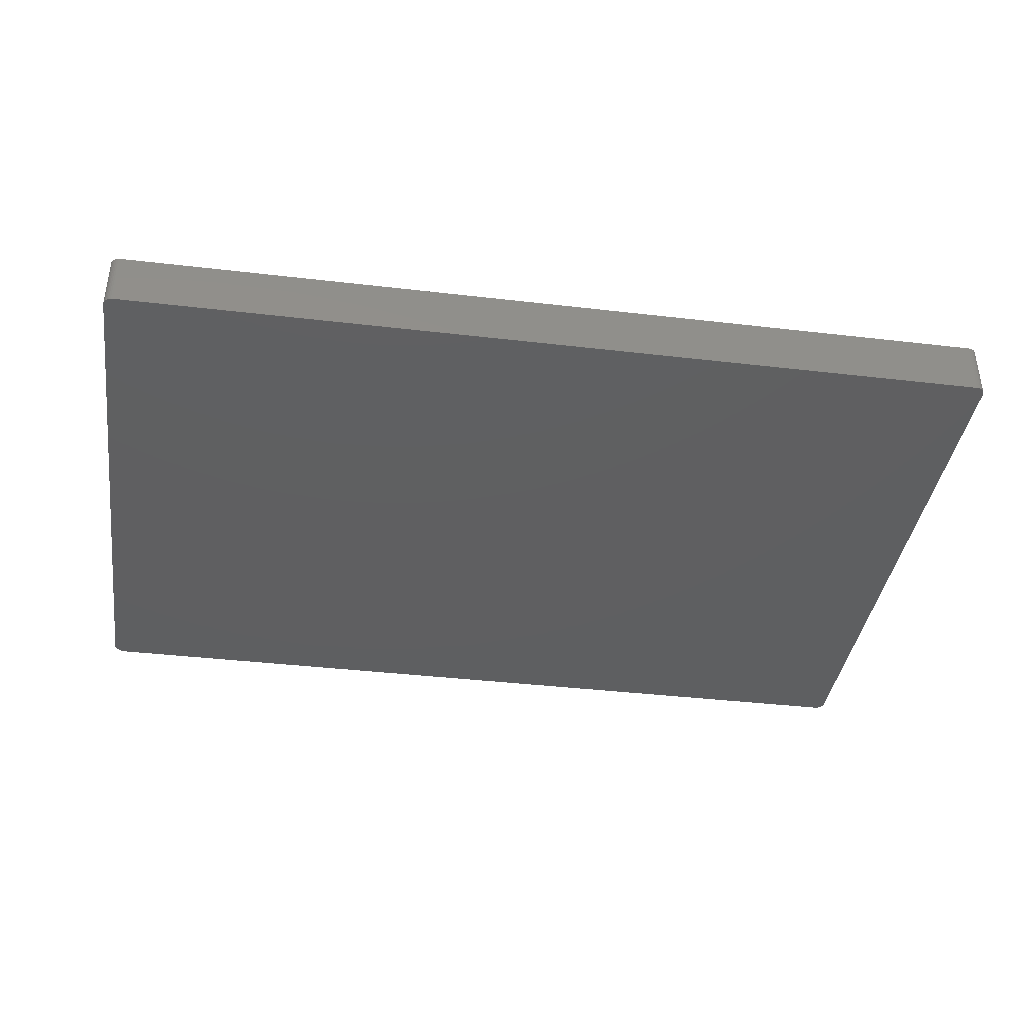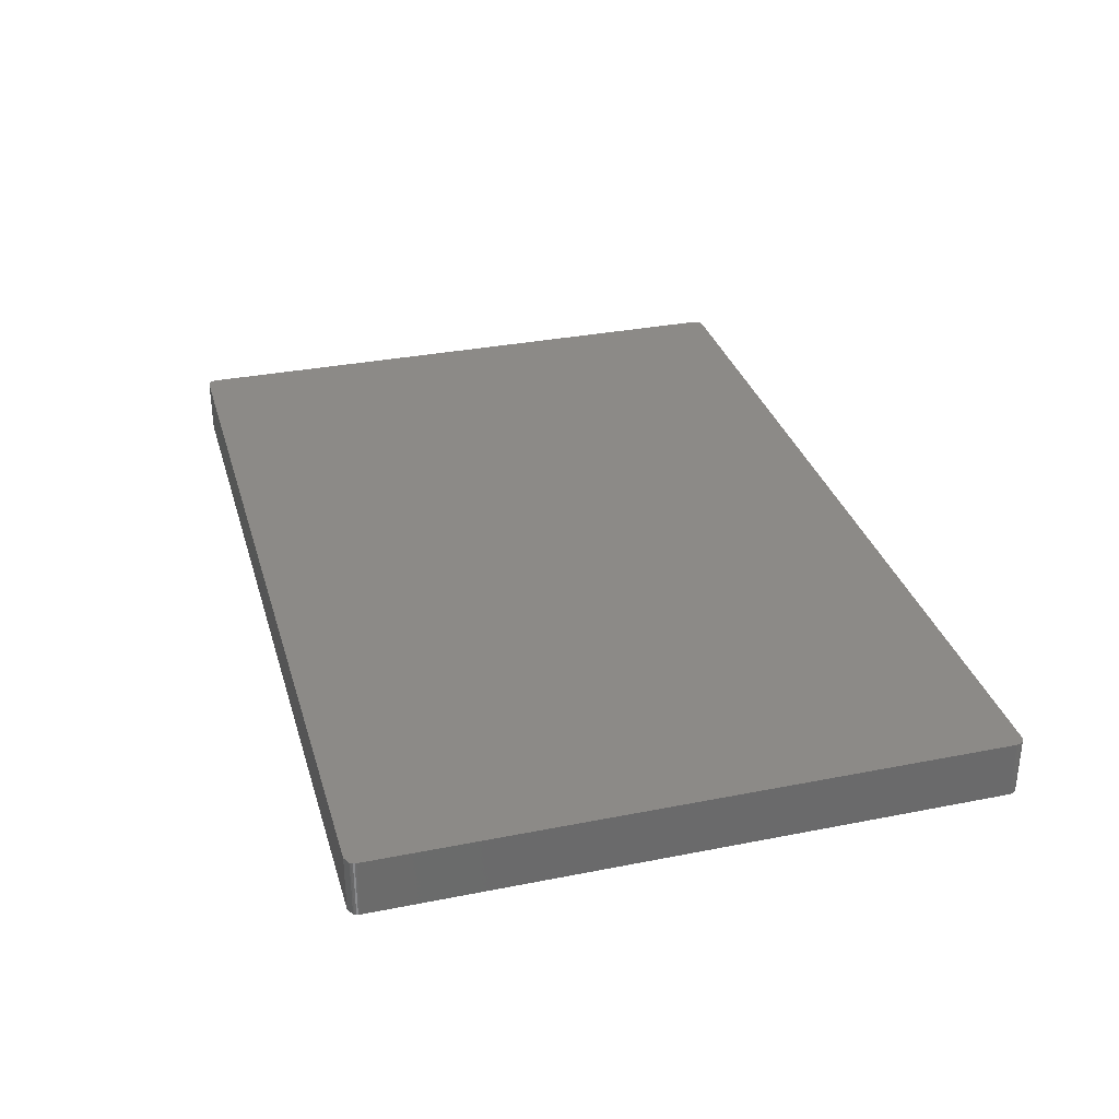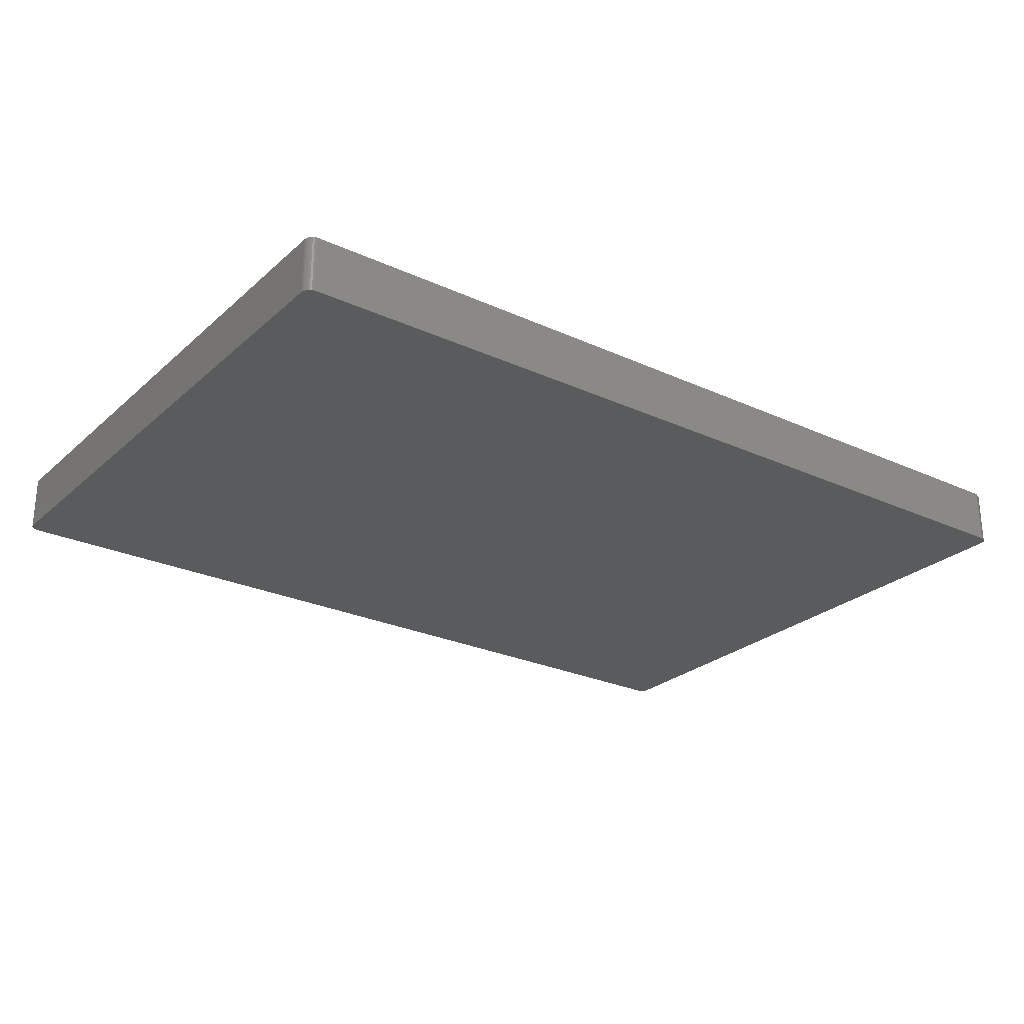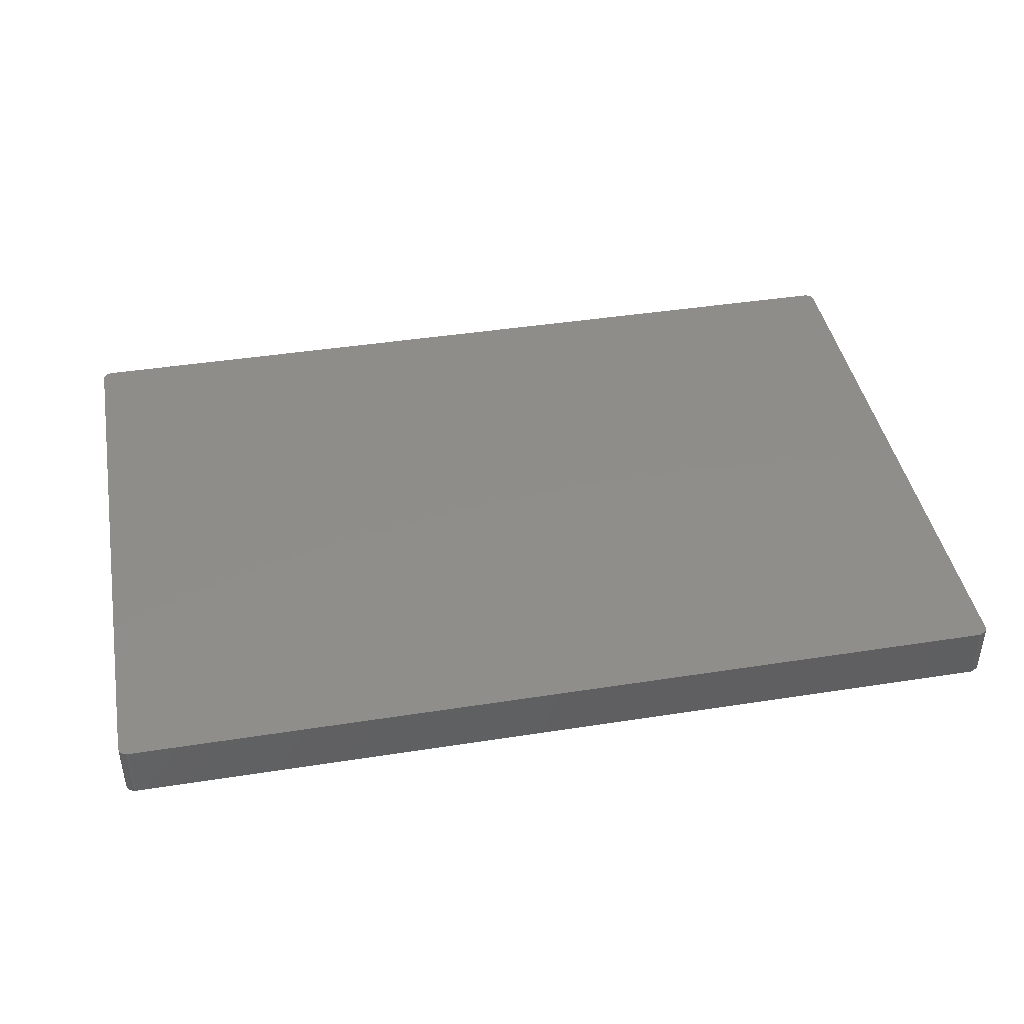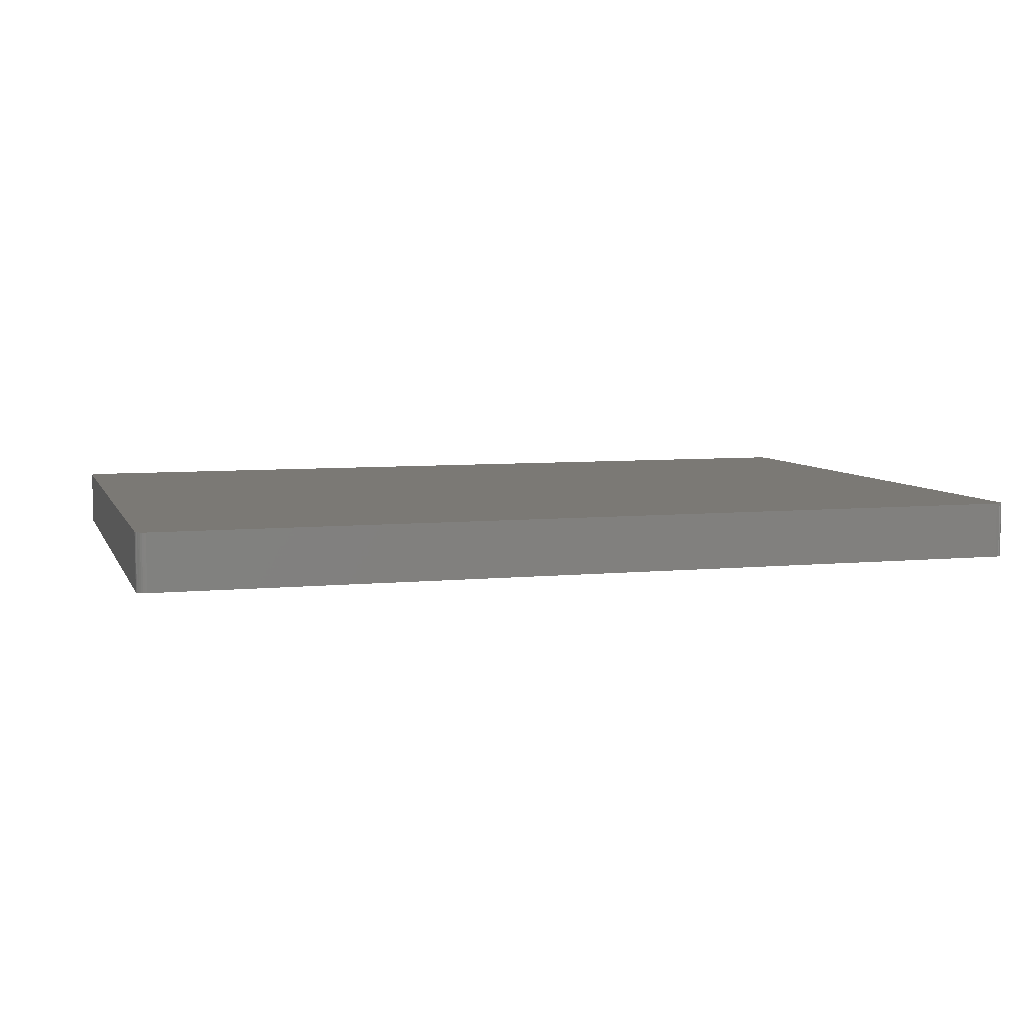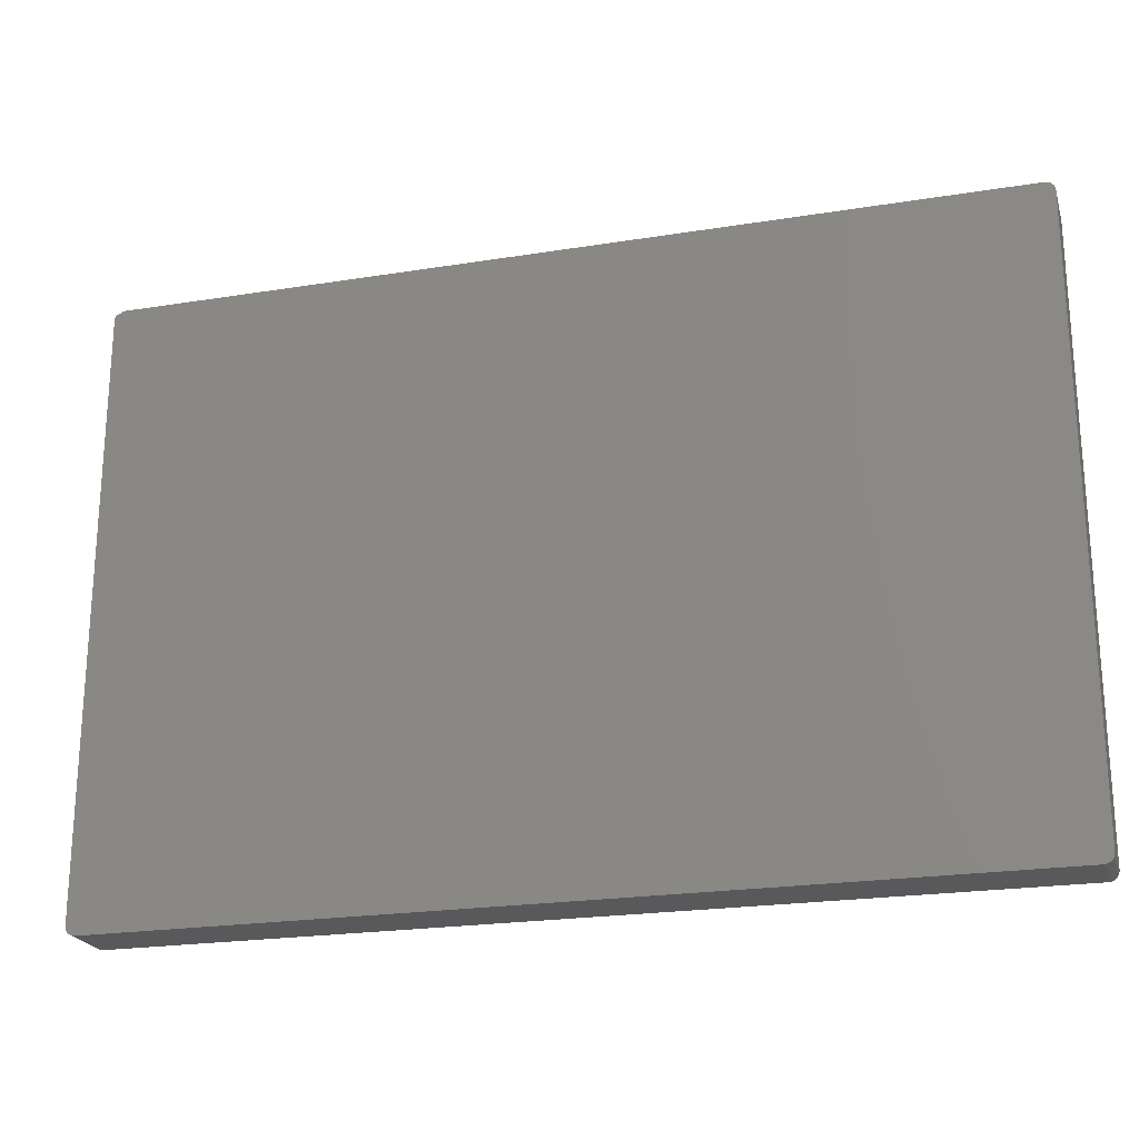
<metadata>
{"format":"stl","ext":"stl","renderer":"f3d","projection":"perspective","resolution":1024,"background":"white","views":[{"elev":-38.7,"azim":-8.4,"up":"+Z"},{"elev":32.3,"azim":-105.5,"up":"+Z"},{"elev":-25.9,"azim":143.9,"up":"+Z"},{"elev":42.3,"azim":169.4,"up":"+Z"},{"elev":6.4,"azim":-16.4,"up":"+Z"},{"elev":-22.2,"azim":15.6,"up":"+Y"}]}
</metadata>
<code>
# stl→obj: 66 verts, 128 faces
v -0.75 0.4947 -0.04688
v -0.75 0.4947 0.04688
v -0.7498 0.4973 -0.04688
v -0.7498 0.4973 0.04688
v -0.7492 0.4998 -0.04688
v -0.7492 0.4998 0.04688
v -0.7482 0.5022 -0.04688
v -0.7482 0.5022 0.04688
v -0.7468 0.5043 -0.04688
v -0.7468 0.5043 0.04688
v -0.7342 -0.5158 0.04688
v 0.7403 -0.5146 0.04688
v -0.7373 -0.5155 0.04688
v 0.7342 -0.5158 0.04688
v 0.7473 0.5035 0.04688
v 0.7488 0.5008 0.04688
v 0.7488 -0.506 0.04688
v -0.7473 -0.5088 0.04688
v 0.7473 -0.5088 0.04688
v -0.7454 -0.5112 0.04688
v 0.7454 -0.5112 0.04688
v -0.743 -0.5131 0.04688
v 0.743 -0.5131 0.04688
v -0.7403 -0.5146 0.04688
v 0.7373 -0.5155 0.04688
v 0.7454 0.5059 0.04688
v 0.743 0.5079 0.04688
v 0.7403 0.5093 0.04688
v 0.7373 0.5102 0.04688
v 0.7342 0.5105 0.04688
v -0.7342 0.5105 0.04688
v 0.7497 0.4978 0.04688
v 0.75 0.4947 0.04688
v 0.75 -0.5 0.04688
v -0.75 -0.5 0.04688
v 0.7497 -0.5031 0.04688
v -0.7497 -0.5031 0.04688
v -0.7488 -0.506 0.04688
v -0.7373 -0.5155 -0.04688
v 0.7403 -0.5146 -0.04688
v -0.7342 -0.5158 -0.04688
v 0.7342 -0.5158 -0.04688
v 0.7488 0.5008 -0.04688
v 0.7473 0.5035 -0.04688
v 0.7473 -0.5088 -0.04688
v -0.7473 -0.5088 -0.04688
v 0.7488 -0.506 -0.04688
v -0.7454 -0.5112 -0.04688
v 0.7454 -0.5112 -0.04688
v -0.743 -0.5131 -0.04688
v 0.743 -0.5131 -0.04688
v -0.7403 -0.5146 -0.04688
v 0.7373 -0.5155 -0.04688
v -0.7342 0.5105 -0.04688
v 0.7342 0.5105 -0.04688
v 0.7373 0.5102 -0.04688
v 0.7403 0.5093 -0.04688
v 0.743 0.5079 -0.04688
v 0.7454 0.5059 -0.04688
v -0.7488 -0.506 -0.04688
v -0.7497 -0.5031 -0.04688
v 0.7497 -0.5031 -0.04688
v -0.75 -0.5 -0.04688
v 0.75 -0.5 -0.04688
v 0.75 0.4947 -0.04688
v 0.7497 0.4978 -0.04688
f 1 2 3
f 3 2 4
f 3 4 5
f 5 4 6
f 5 6 7
f 7 6 8
f 7 8 9
f 9 8 10
f 11 12 13
f 11 14 12
f 15 8 16
f 16 8 6
f 17 18 19
f 19 18 20
f 19 20 21
f 21 20 22
f 21 22 23
f 22 24 23
f 23 24 13
f 23 13 12
f 14 25 12
f 10 8 15
f 10 15 26
f 10 26 27
f 10 27 28
f 10 28 29
f 10 29 30
f 10 30 31
f 16 6 32
f 32 6 4
f 32 4 33
f 33 4 2
f 33 2 34
f 34 2 35
f 34 35 36
f 36 35 37
f 36 37 17
f 17 37 38
f 17 38 18
f 39 40 41
f 40 42 41
f 43 7 44
f 5 7 43
f 45 46 47
f 48 46 45
f 49 48 45
f 50 48 49
f 51 50 49
f 51 52 50
f 39 52 51
f 40 39 51
f 40 53 42
f 9 54 55
f 9 55 56
f 9 56 57
f 9 57 58
f 9 58 59
f 9 59 44
f 9 44 7
f 46 60 47
f 47 60 61
f 47 61 62
f 62 61 63
f 62 63 64
f 64 63 1
f 64 1 65
f 65 1 3
f 65 3 66
f 66 3 5
f 66 5 43
f 30 55 31
f 31 55 54
f 31 54 10
f 10 54 9
f 2 1 35
f 35 1 63
f 55 30 56
f 56 30 29
f 56 29 57
f 57 29 28
f 57 28 58
f 58 28 27
f 58 27 59
f 59 27 26
f 59 26 44
f 44 26 15
f 44 15 43
f 43 15 16
f 43 16 66
f 66 16 32
f 66 32 65
f 65 32 33
f 34 64 33
f 33 64 65
f 64 34 62
f 62 34 36
f 62 36 47
f 47 36 17
f 47 17 45
f 45 17 19
f 45 19 49
f 49 19 21
f 49 21 51
f 51 21 23
f 51 23 40
f 40 23 12
f 40 12 53
f 53 12 25
f 53 25 42
f 42 25 14
f 11 41 14
f 14 41 42
f 41 11 39
f 39 11 13
f 39 13 52
f 52 13 24
f 52 24 50
f 50 24 22
f 50 22 48
f 48 22 20
f 48 20 46
f 46 20 18
f 46 18 60
f 60 18 38
f 60 38 61
f 61 38 37
f 61 37 63
f 63 37 35

</code>
